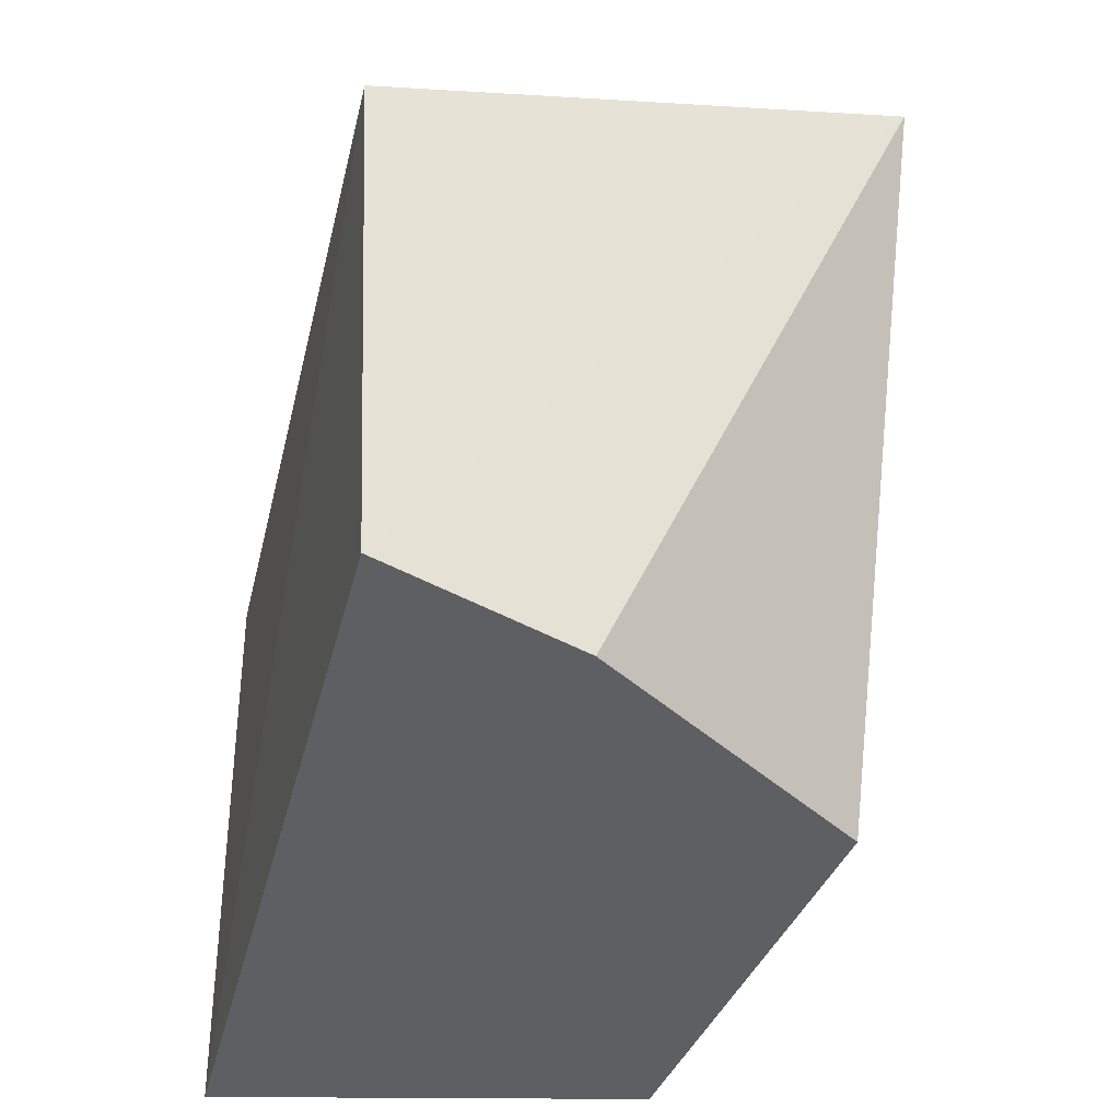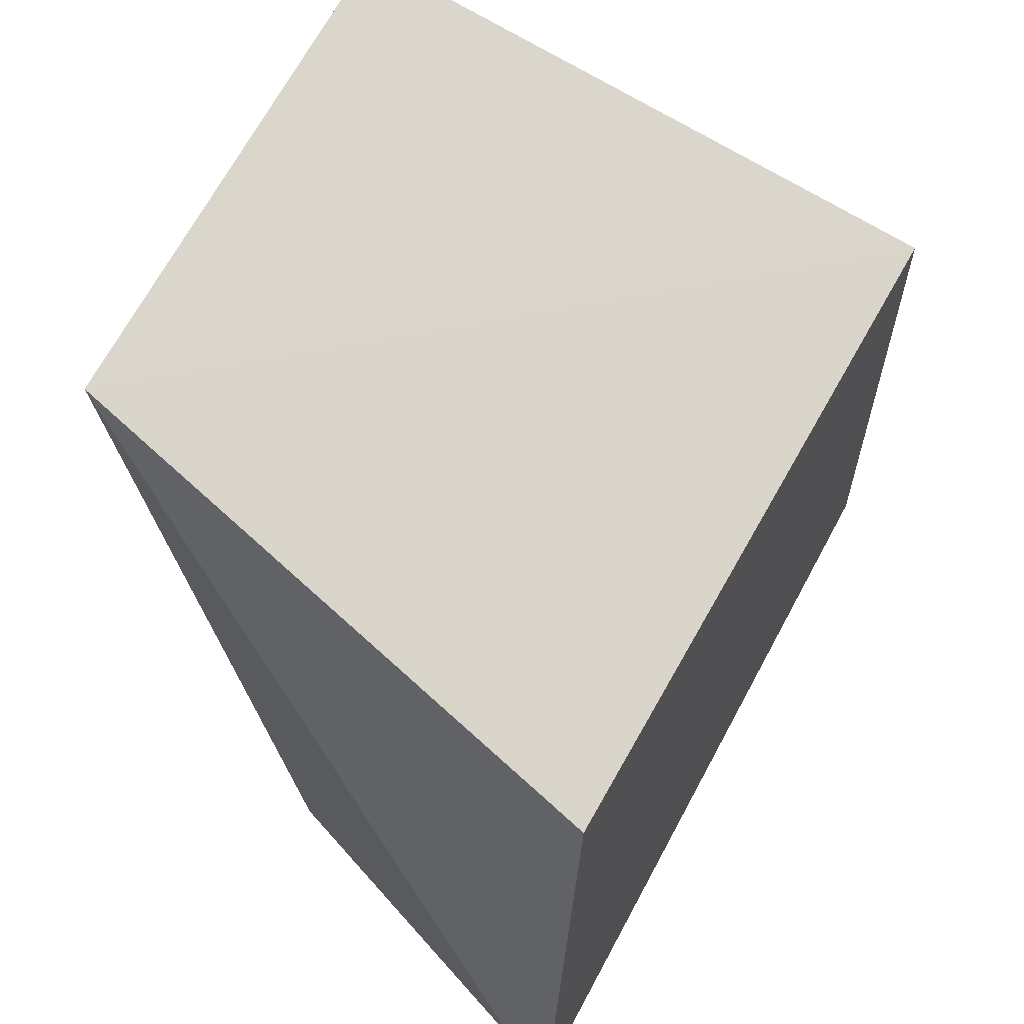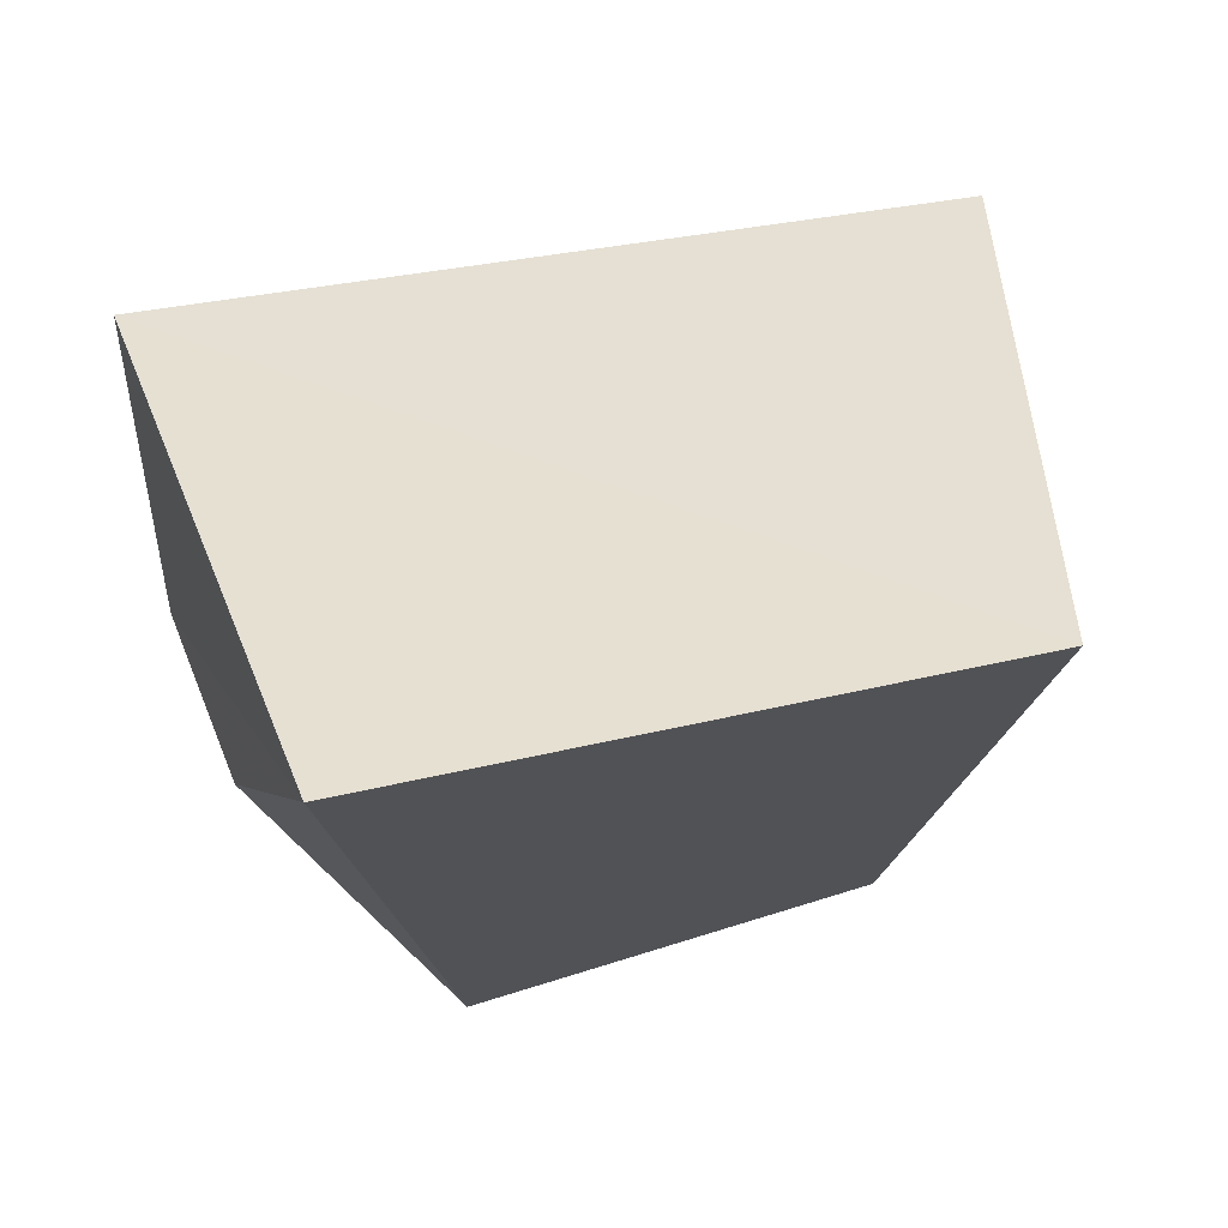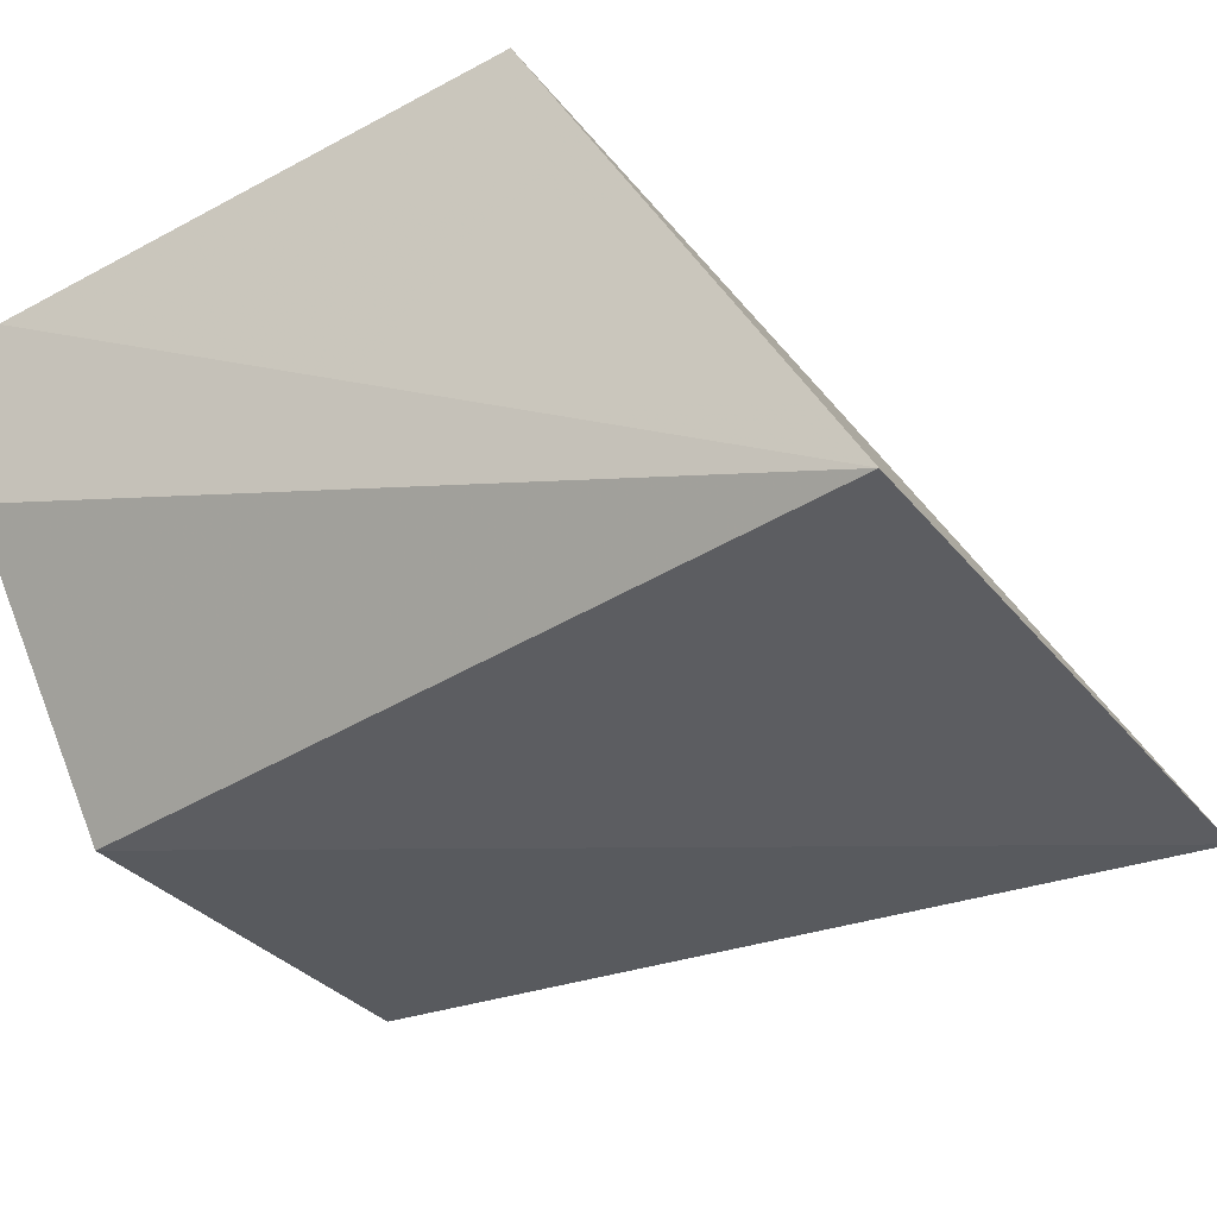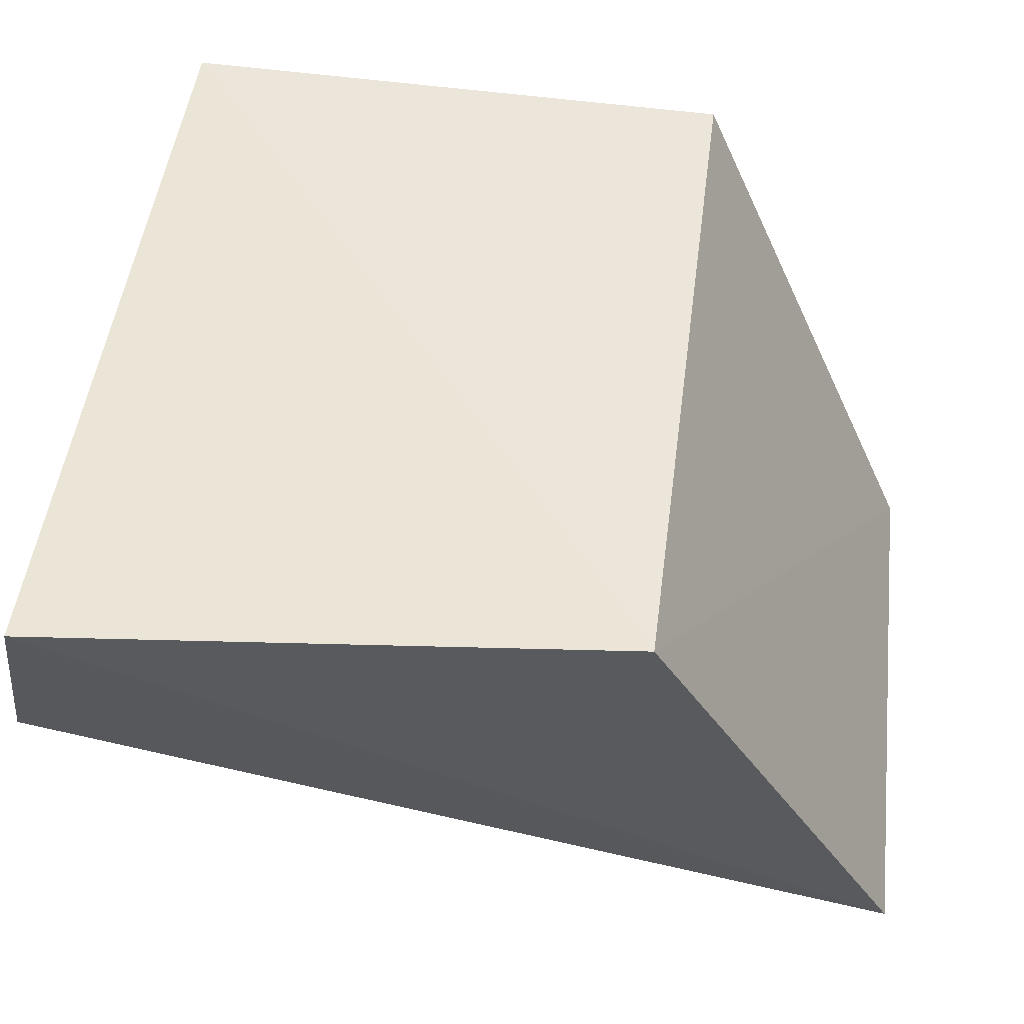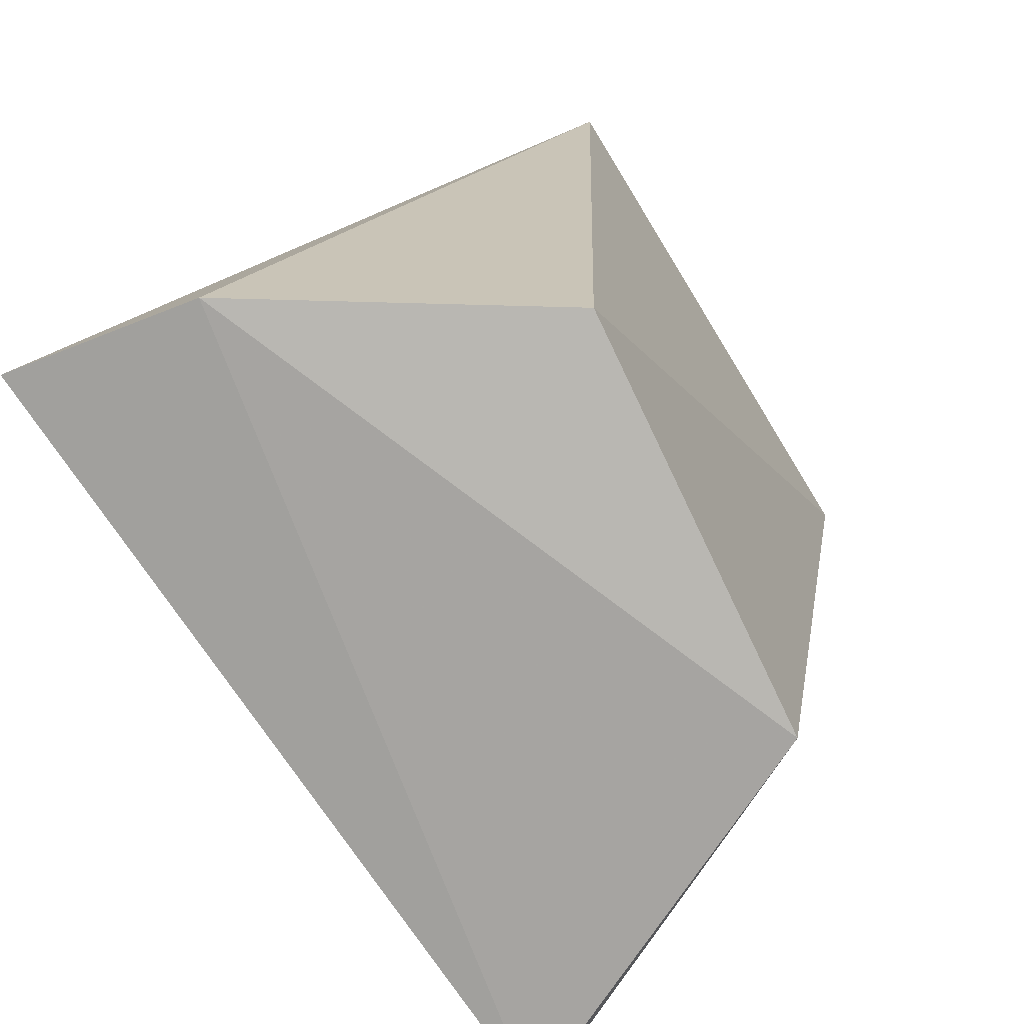
<metadata>
{"format":"obj","ext":"obj","renderer":"f3d","projection":"perspective","resolution":1024,"background":"white","views":[{"elev":-41.4,"azim":-105.8,"up":"+Z"},{"elev":58.5,"azim":115.3,"up":"+Z"},{"elev":66.2,"azim":-11.4,"up":"+Z"},{"elev":-41.1,"azim":-54.4,"up":"+Y"},{"elev":50.4,"azim":-83.6,"up":"+Y"},{"elev":-78.4,"azim":-57.7,"up":"+Z"}]}
</metadata>
<code>
v 0.01495 -0.01226 -0.1459
v 0.02167 0.015 -0.1897
v 0.01974 0.01559 -0.1594
v -0.0202 0.01756 -0.16
v -0.01008 -0.008259 -0.1911
v 0.0122 -0.005651 -0.1918
v -0.01488 -0.01271 -0.1459
v -0.022 0.01659 -0.1904
v 0.02116 0.0125 -0.1886
v -0.02012 0.006595 -0.1919
f 1 2 3
f 1 3 4
f 3 2 4
f 6 1 5
f 7 5 1
f 7 1 4
f 8 4 2
f 8 7 4
f 9 6 2
f 9 2 1
f 9 1 6
f 10 6 5
f 10 5 7
f 10 7 8
f 10 8 2
f 10 2 6

</code>
